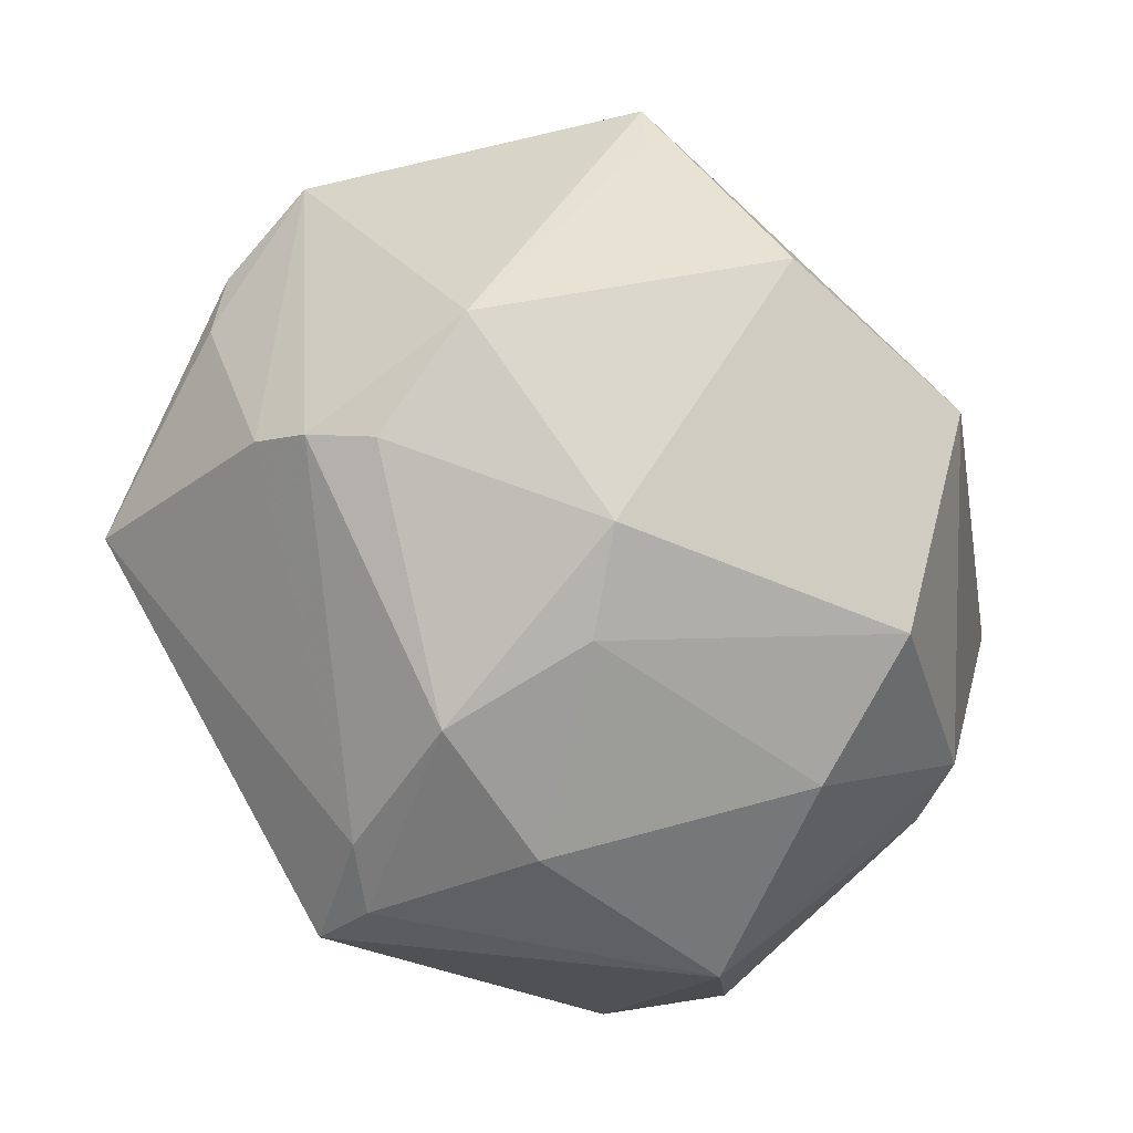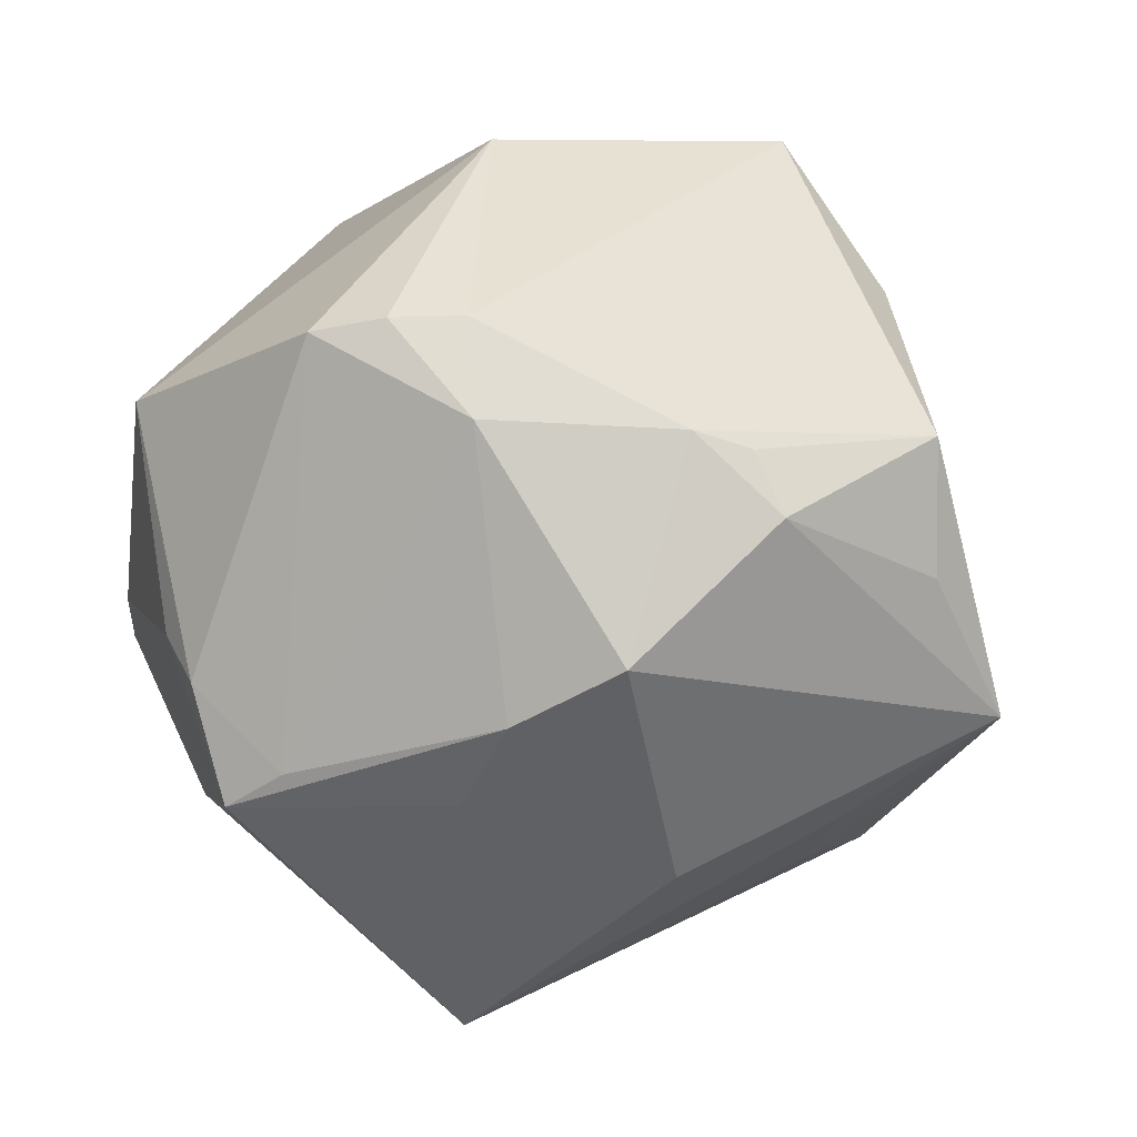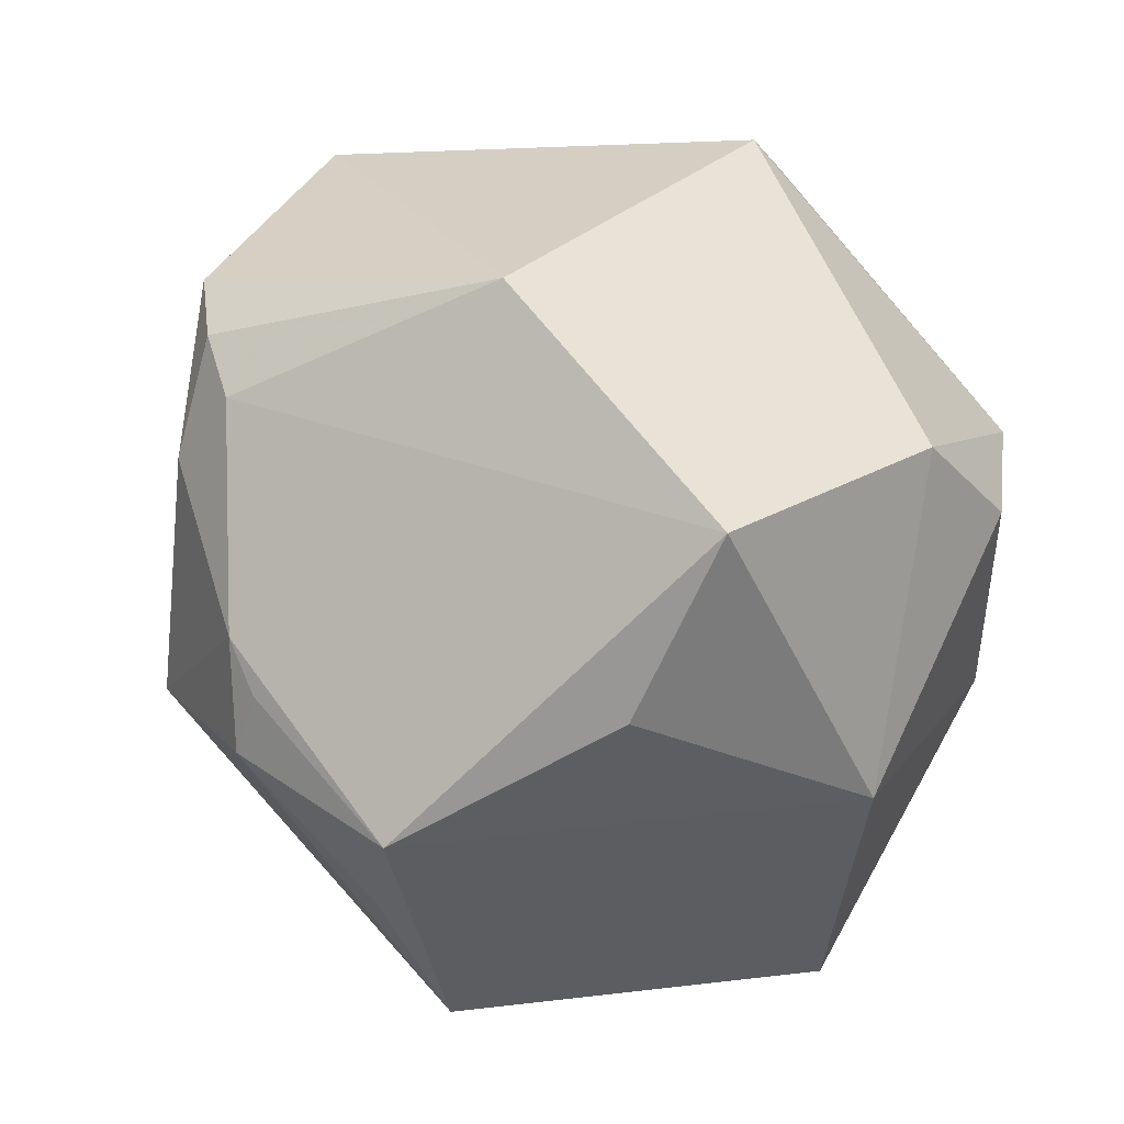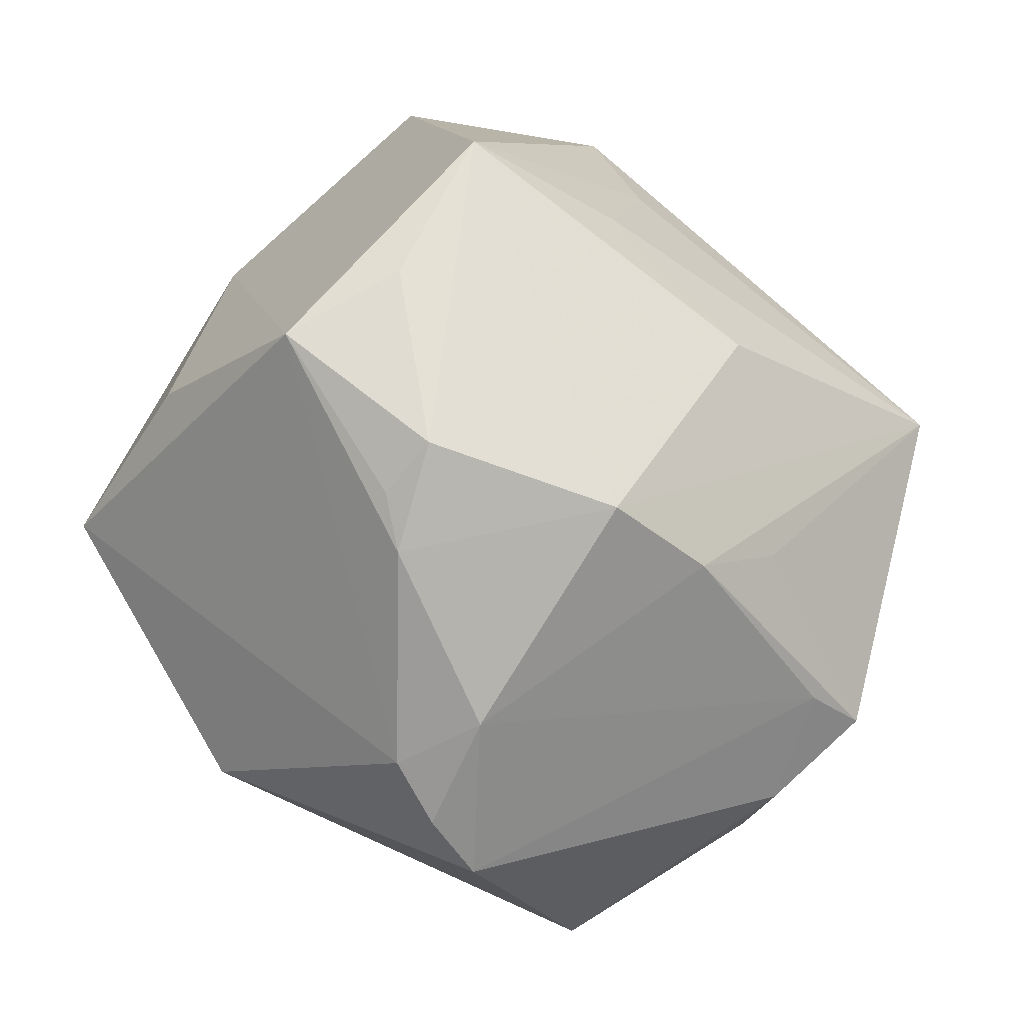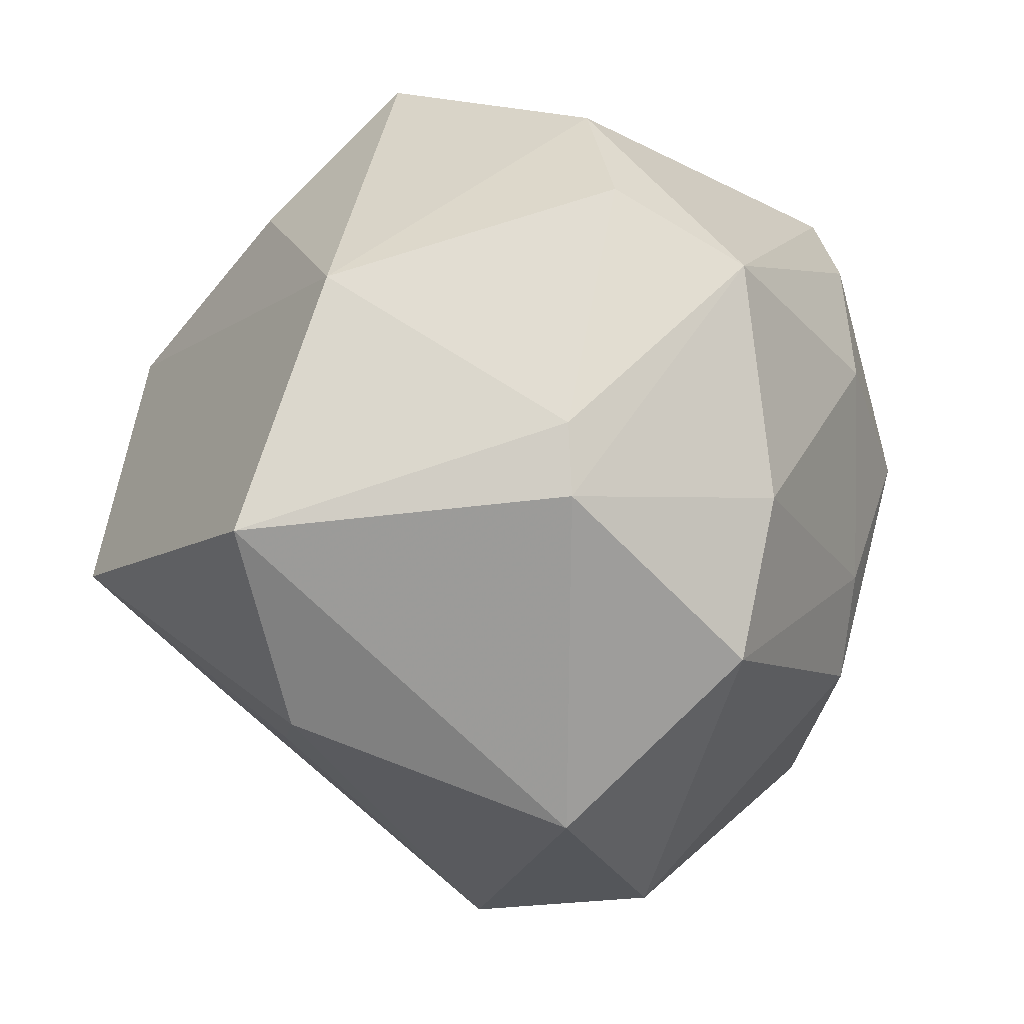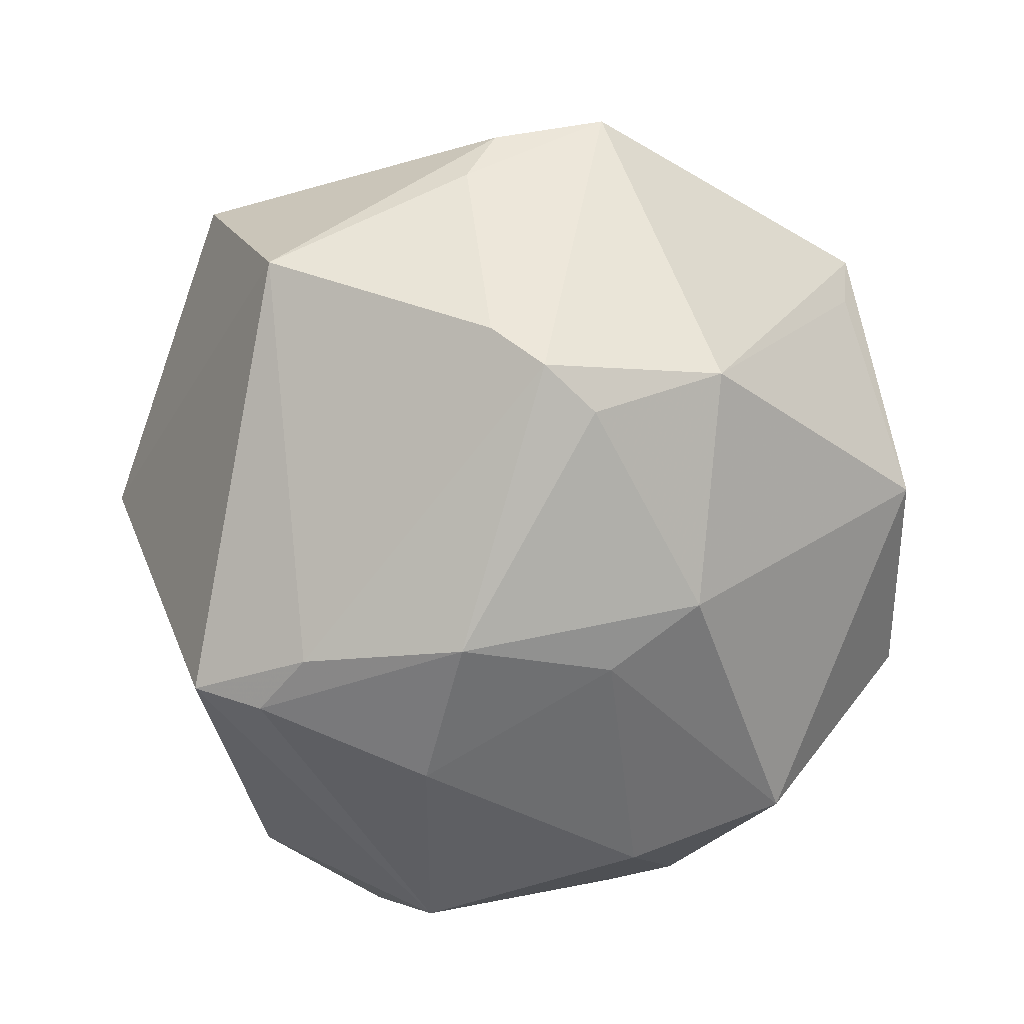
<metadata>
{"format":"obj","ext":"obj","renderer":"f3d","projection":"perspective","resolution":1024,"background":"white","views":[{"elev":-63.3,"azim":-36.8,"up":"+Z"},{"elev":13.5,"azim":-35.3,"up":"+Y"},{"elev":62.8,"azim":41.3,"up":"+Y"},{"elev":64.6,"azim":-123.6,"up":"+Z"},{"elev":-19.8,"azim":110.7,"up":"+Y"},{"elev":-56.0,"azim":-82.9,"up":"+Z"}]}
</metadata>
<code>
v -0.04288 -0.003495 -0.02522
v 0.01467 0.02018 0.04612
v 0.03878 0.02157 -0.02585
v -0.01125 -0.02326 -0.03759
v -0.0351 0.03349 0.01905
v -0.01155 0.02178 -0.04123
v -0.01027 -0.02601 0.035
v -0.04117 0.03188 0.01371
v 0.04329 -0.007894 -0.02158
v -0.02256 -0.04519 0.007582
v 0.01843 -0.04651 -0.01226
v -0.009589 0.0485 -4.33e-05
v -0.02288 0.0004329 0.04324
v 0.02374 -0.01125 0.04752
v 0.02577 0.04697 0.006755
v -0.04979 -0.01757 0.009539
v 0.03239 -0.03528 0.01566
v -0.02392 -0.04615 0.0149
v -0.03444 -0.01407 -0.03153
v 0.003869 0.009907 -0.04474
v 0.05042 -0.01817 0.0146
v -0.005475 0.02788 -0.04119
v -0.006652 0.03557 -0.03768
v -0.03381 -0.02839 -0.02515
v 0.02751 0.03133 0.023
v -0.02817 0.0336 0.02329
v 0.03084 0.01343 -0.03842
v 0.04201 -0.01595 -0.02152
v -0.04595 -0.01337 0.01491
v -0.05023 -0.001449 -0.00155
v -0.006242 0.01434 0.04701
v 0.0138 0.005411 0.04753
v -0.04735 0.02164 -0.01246
v -0.04002 -0.00912 -0.02955
v -0.007 0.02069 0.04279
v -0.007376 -0.04963 -0.0131
v 0.02198 -0.03006 -0.0344
v -0.03105 -0.006319 0.0342
v -0.006019 -0.0126 -0.04116
v -0.05117 -0.004894 0.005513
v -0.03131 0.02425 0.02885
v -0.01311 0.003428 -0.0444
v 0.02416 -0.01233 -0.03918
v -0.01282 0.02291 0.04014
v 0.0185 -0.03268 0.02303
v 0.0115 -0.0231 0.03614
v -0.03208 -0.01612 0.02708
v 0.04736 0.01216 0.005677
v 0.03177 0.03522 -0.02018
f 12 15 23
f 48 21 9
f 23 15 49
f 49 27 23
f 15 48 49
f 9 21 28
f 21 11 28
f 28 27 9
f 17 11 21
f 25 15 2
f 2 48 25
f 25 48 15
f 23 27 22
f 27 20 22
f 9 27 3
f 27 49 3
f 3 48 9
f 3 49 48
f 33 12 23
f 33 1 30
f 33 30 40
f 37 28 11
f 37 36 4
f 11 36 37
f 4 39 37
f 4 36 24
f 13 7 14
f 45 17 14
f 14 17 21
f 2 32 14
f 14 48 2
f 21 48 14
f 20 39 42
f 42 22 20
f 42 39 4
f 27 28 43
f 28 37 43
f 43 20 27
f 43 39 20
f 43 37 39
f 34 24 16
f 40 30 16
f 16 1 34
f 30 1 16
f 16 47 38
f 31 32 2
f 13 14 31
f 31 14 32
f 45 14 46
f 46 14 7
f 19 42 4
f 34 42 19
f 4 24 19
f 19 24 34
f 23 22 6
f 22 42 6
f 6 33 23
f 6 42 34
f 34 1 6
f 1 33 6
f 12 33 8
f 8 33 40
f 47 16 18
f 38 47 18
f 18 7 13
f 13 38 18
f 18 46 7
f 18 36 11
f 18 16 24
f 45 46 18
f 11 17 18
f 18 17 45
f 41 38 13
f 29 16 38
f 38 41 29
f 29 41 8
f 40 16 29
f 29 8 40
f 10 24 36
f 36 18 10
f 10 18 24
f 13 31 44
f 44 41 13
f 35 31 2
f 2 44 35
f 35 44 31
f 2 15 26
f 26 44 2
f 15 12 26
f 41 44 26
f 12 8 5
f 5 26 12
f 8 41 5
f 41 26 5

</code>
